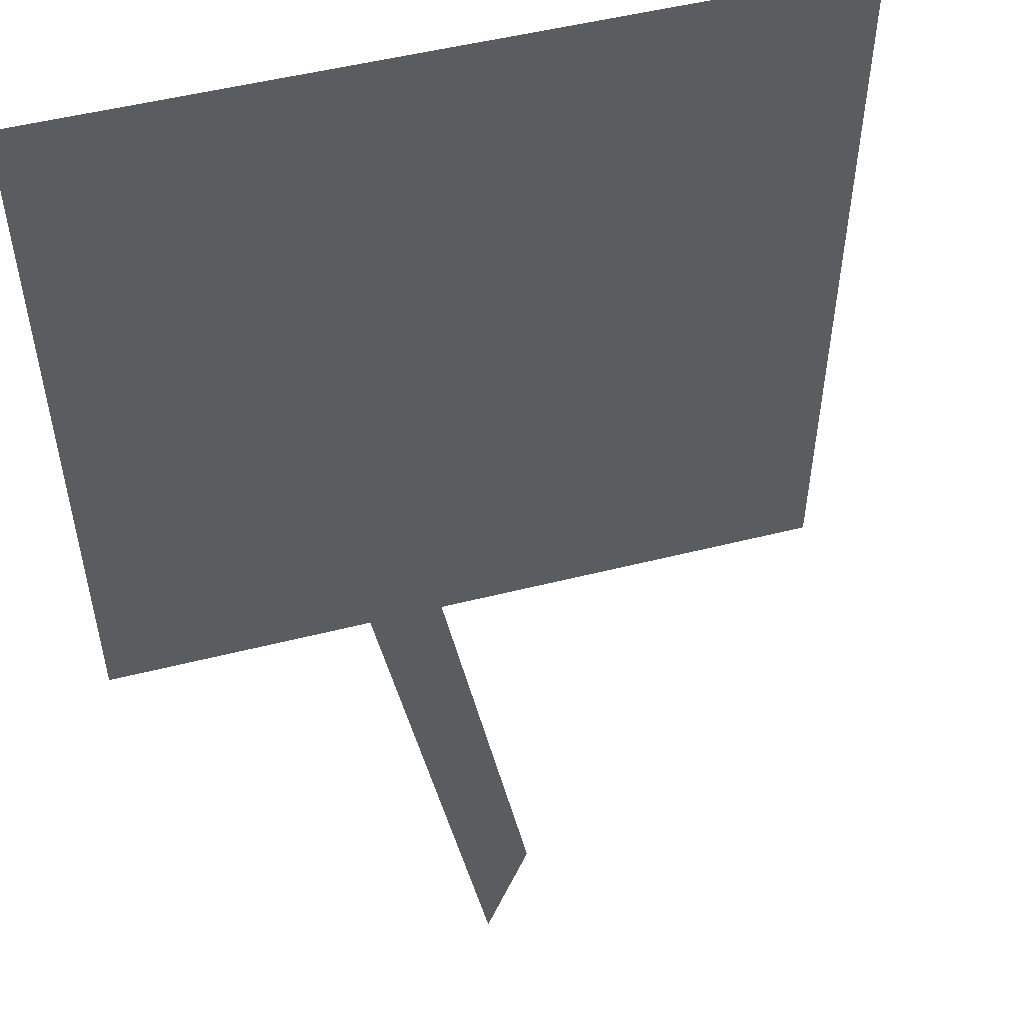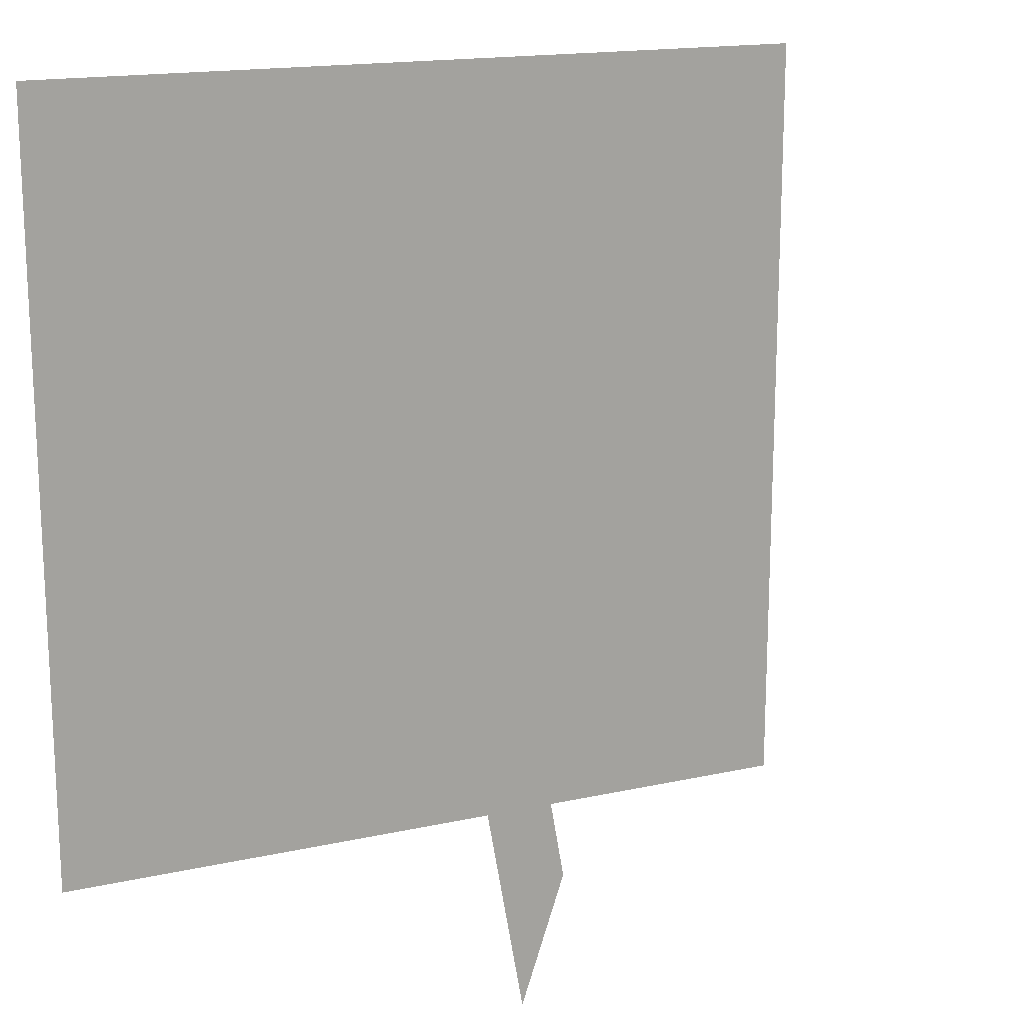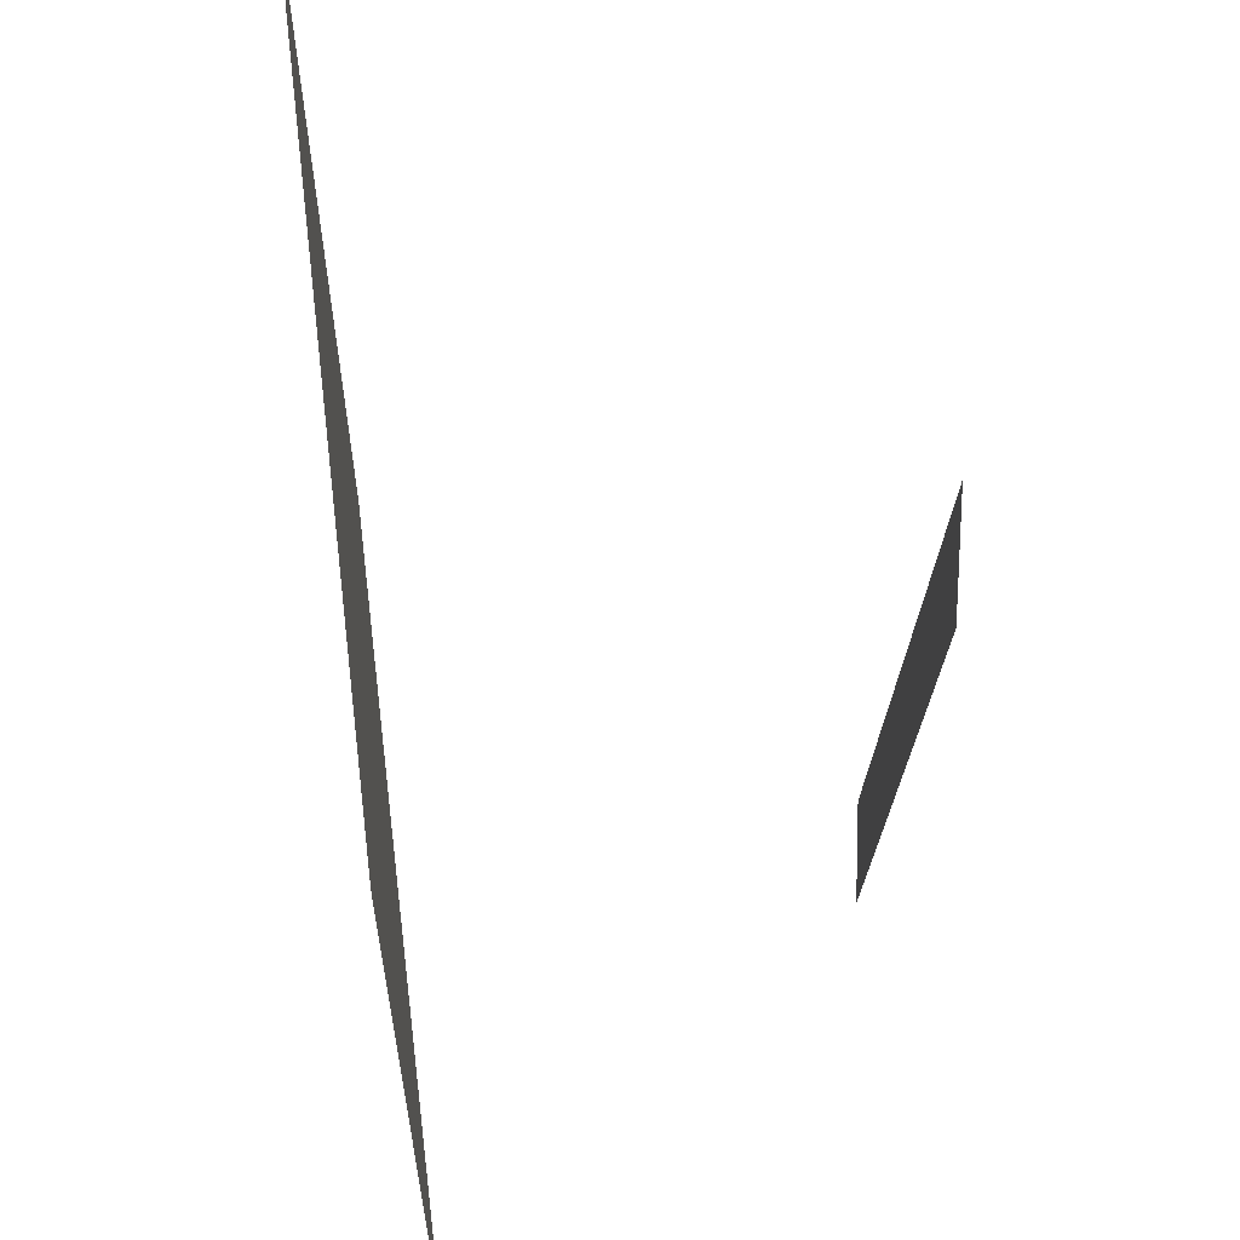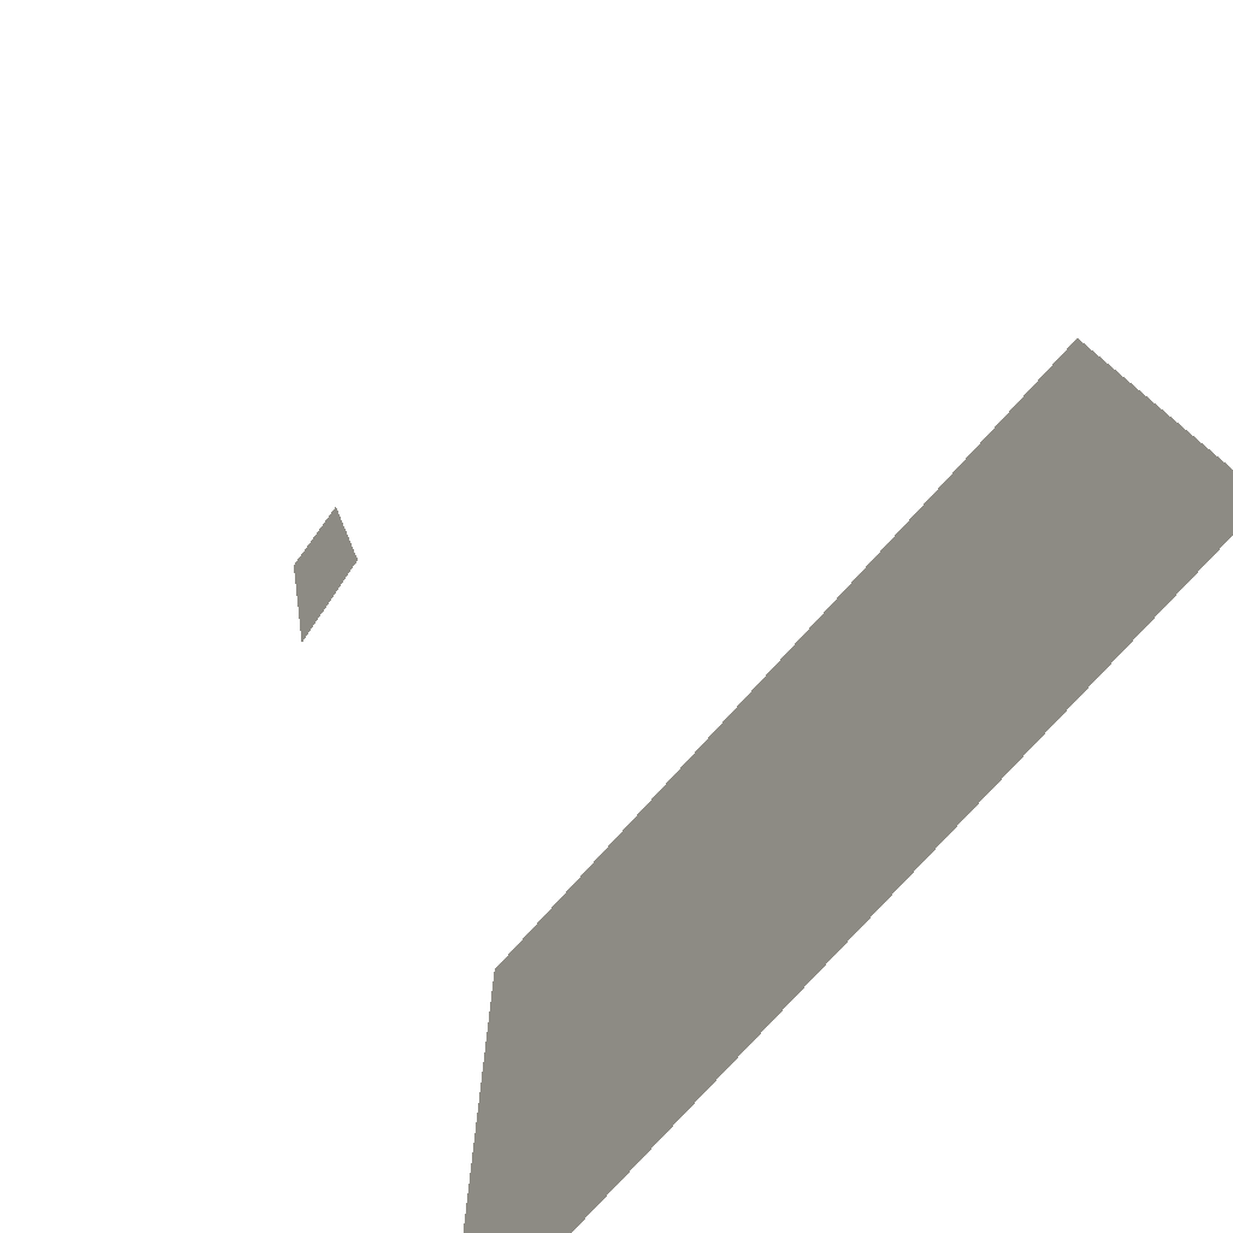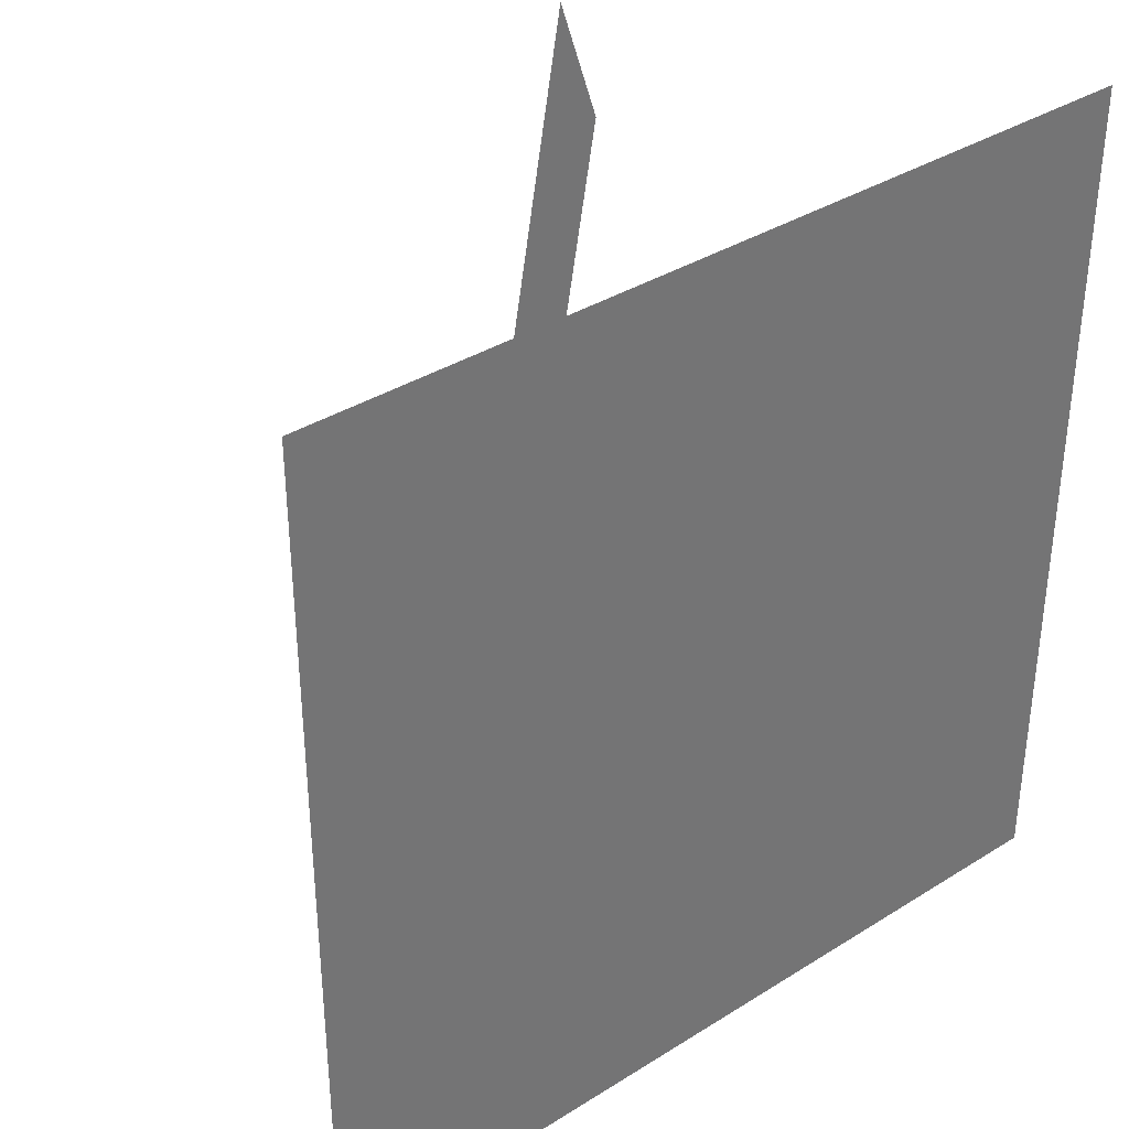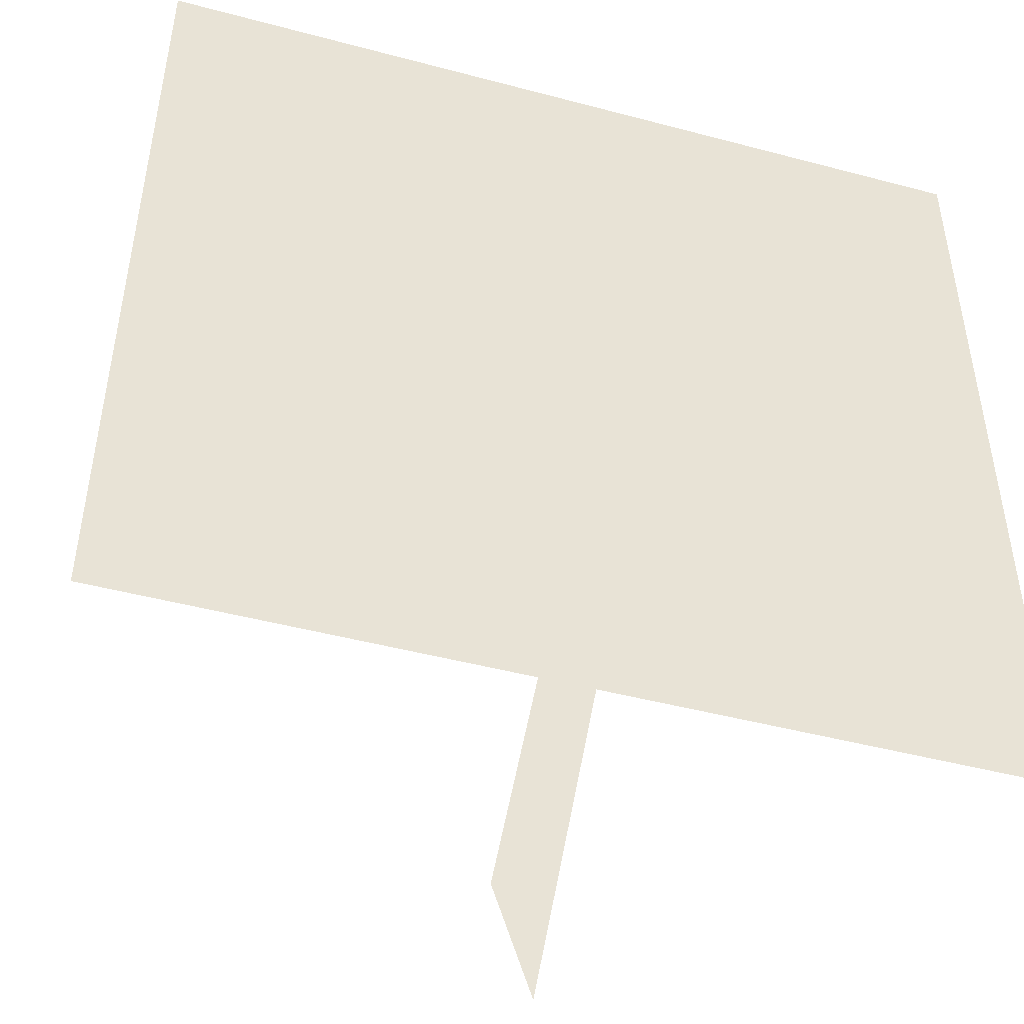
<metadata>
{"format":"obj","ext":"obj","renderer":"f3d","projection":"perspective","resolution":1024,"background":"white","views":[{"elev":51.2,"azim":-15.4,"up":"+Y"},{"elev":16.6,"azim":-24.3,"up":"+Y"},{"elev":59.3,"azim":-97.4,"up":"+Y"},{"elev":-77.3,"azim":48.5,"up":"+Y"},{"elev":36.1,"azim":140.6,"up":"+Y"},{"elev":-46.7,"azim":163.2,"up":"+Y"}]}
</metadata>
<code>
v 0 0 0
v 0 100 0
v 100 0 0
v 100 100 0
v 0 0 100
v 0 100 100
v 100 0 100
v 100 100 100
v 25 85 150
v 40 0 150
v 45 15 150
v 30 100 150
f 6 5 7 8
f 9 10 11 12

</code>
